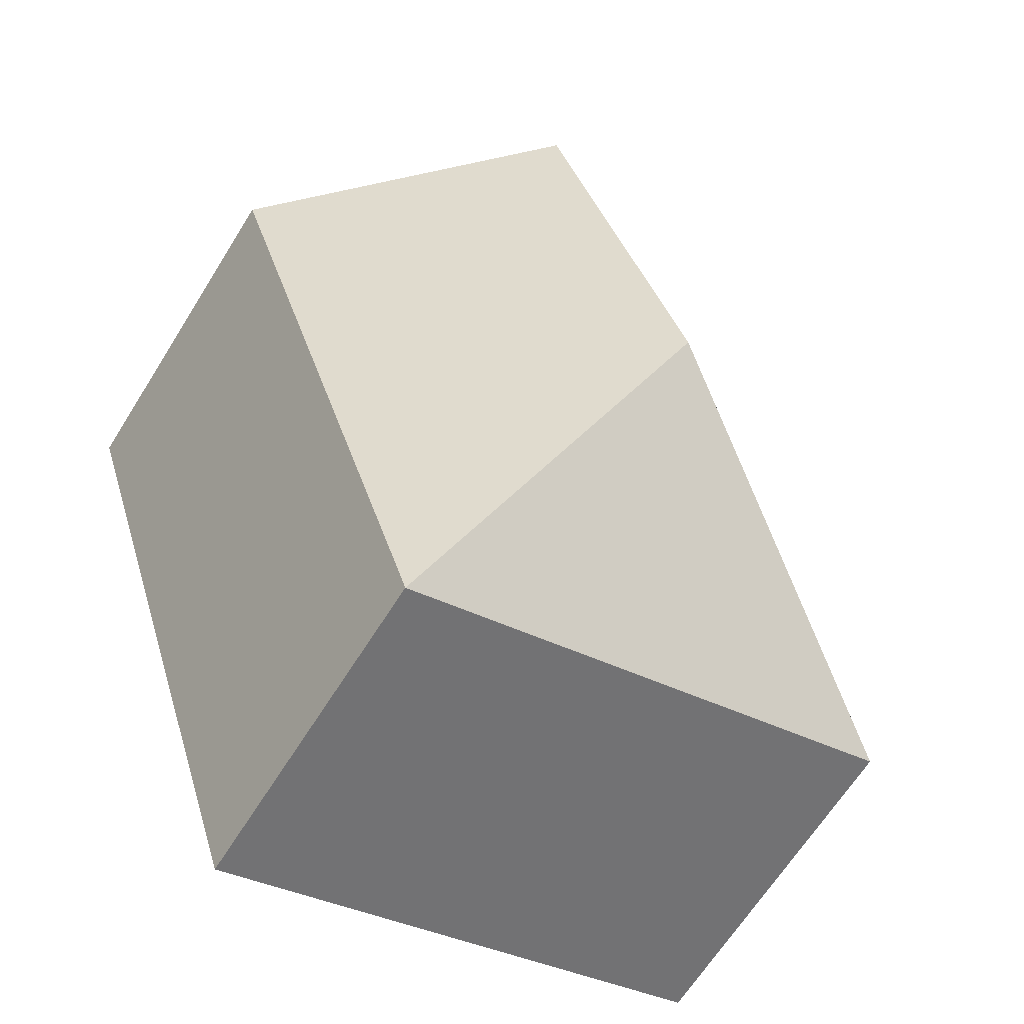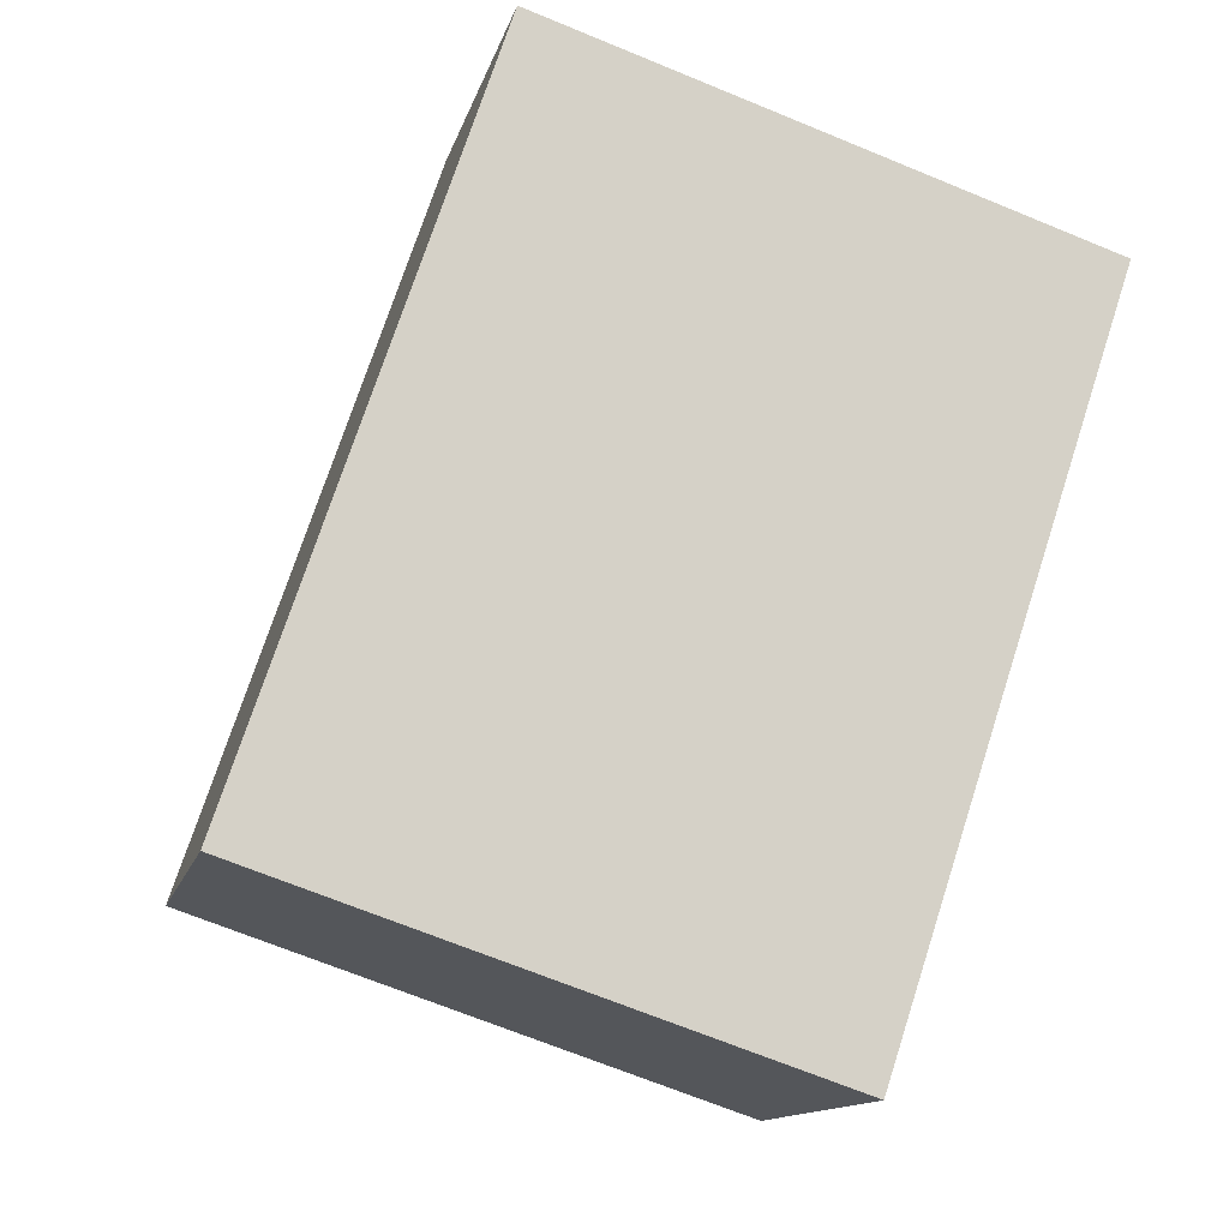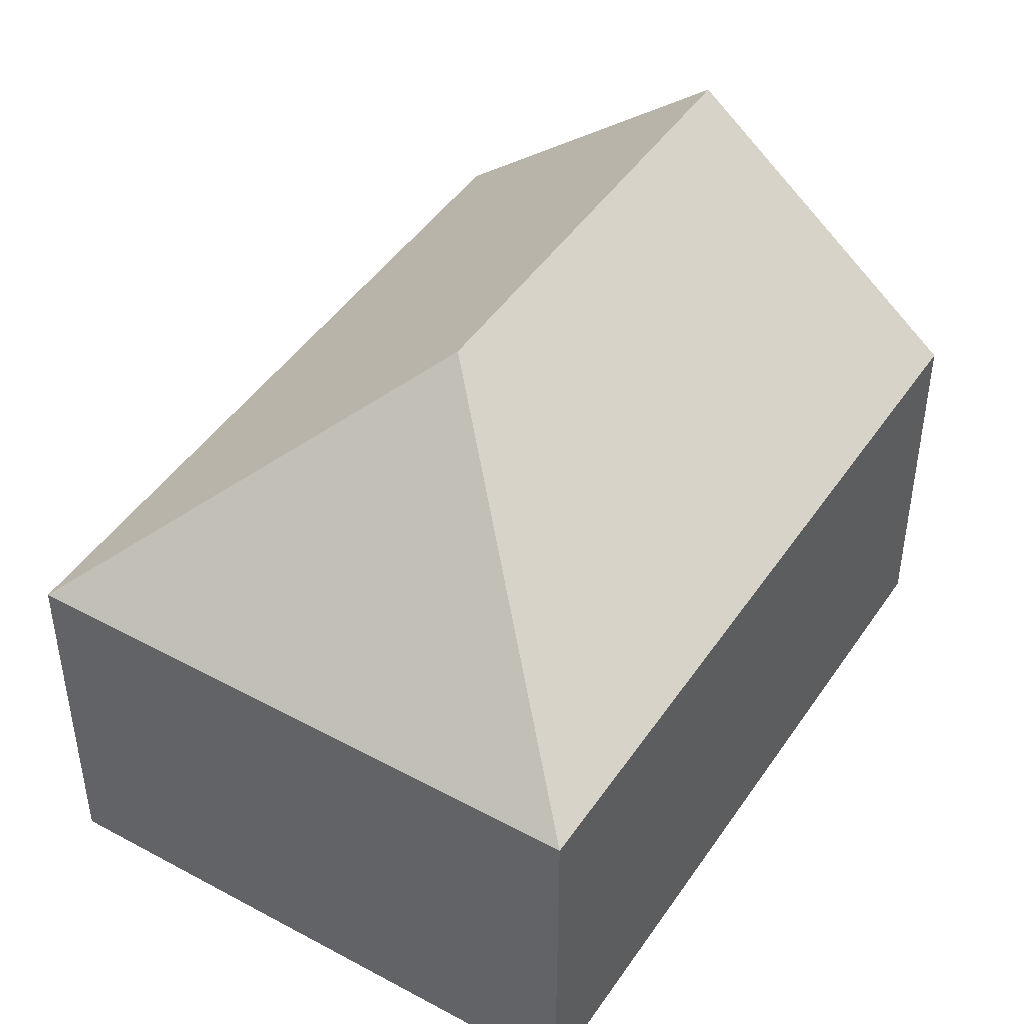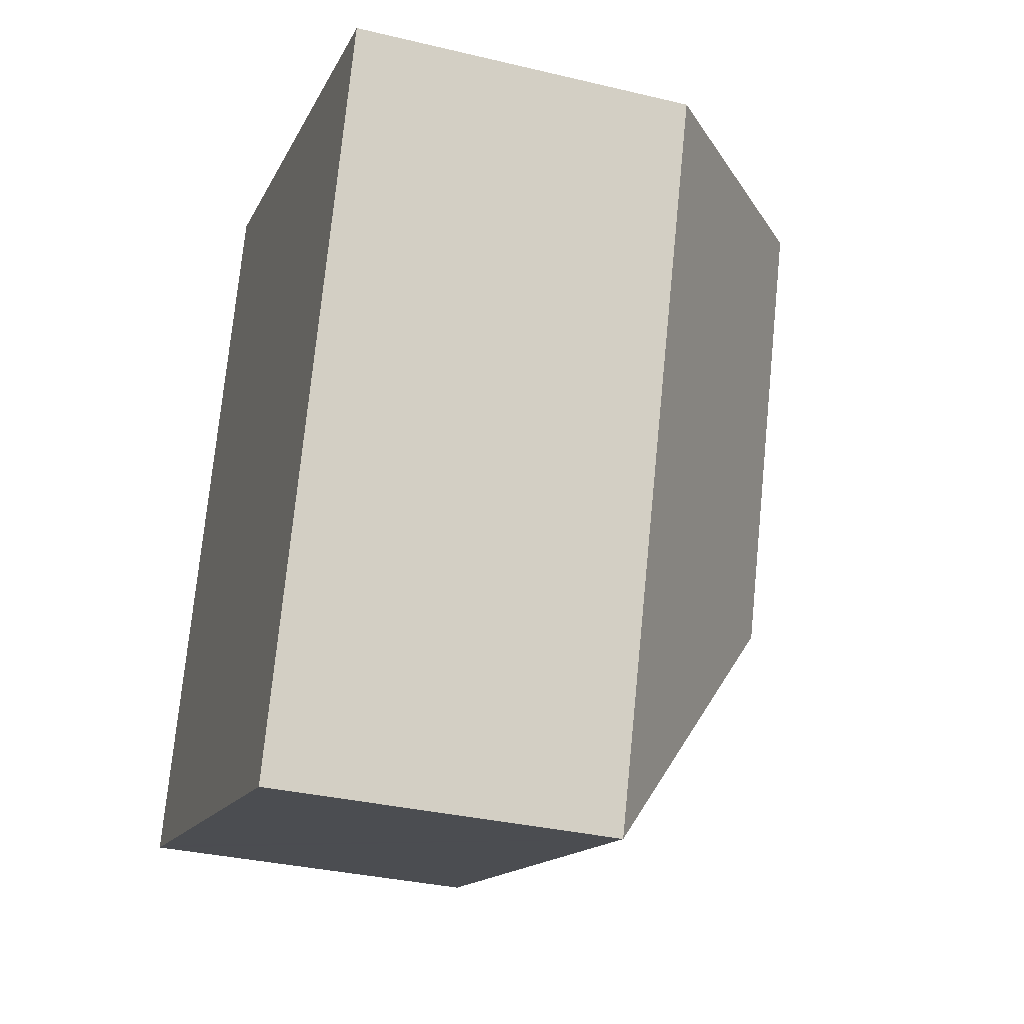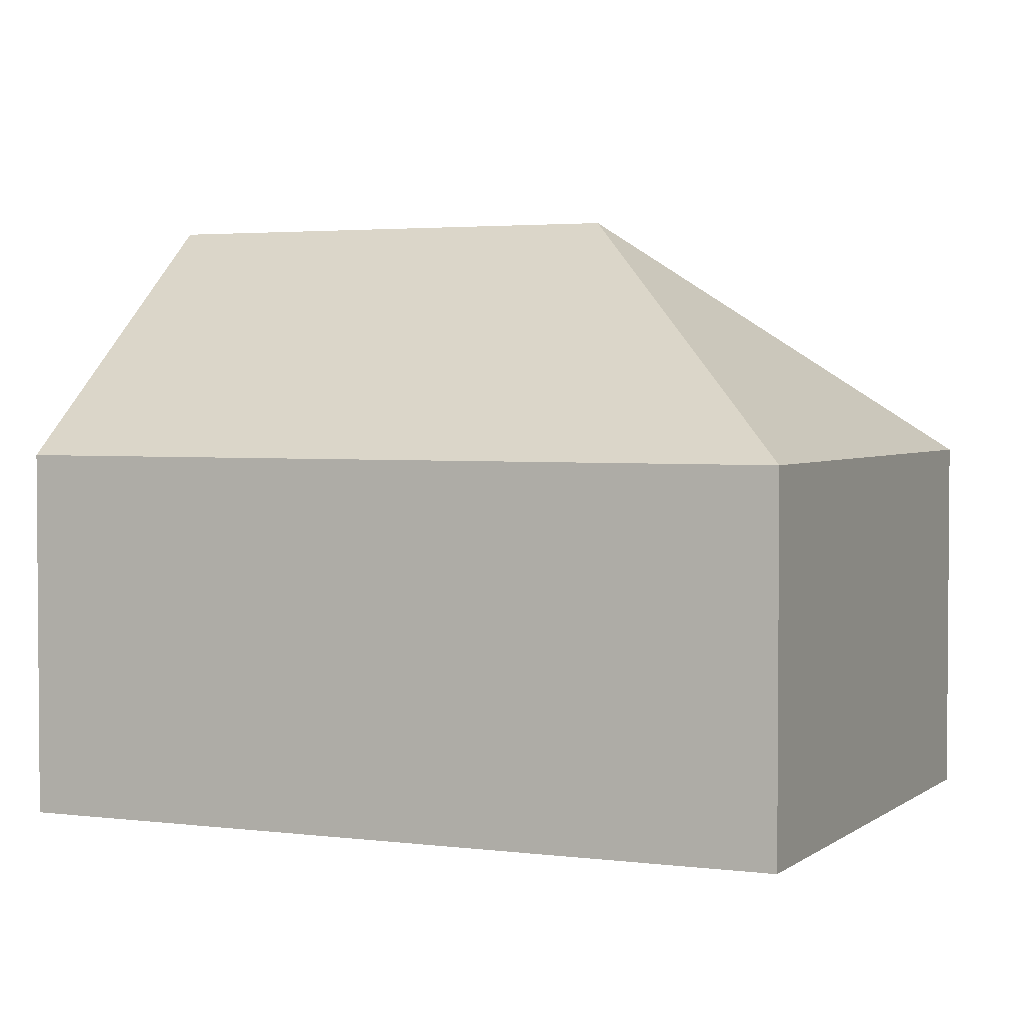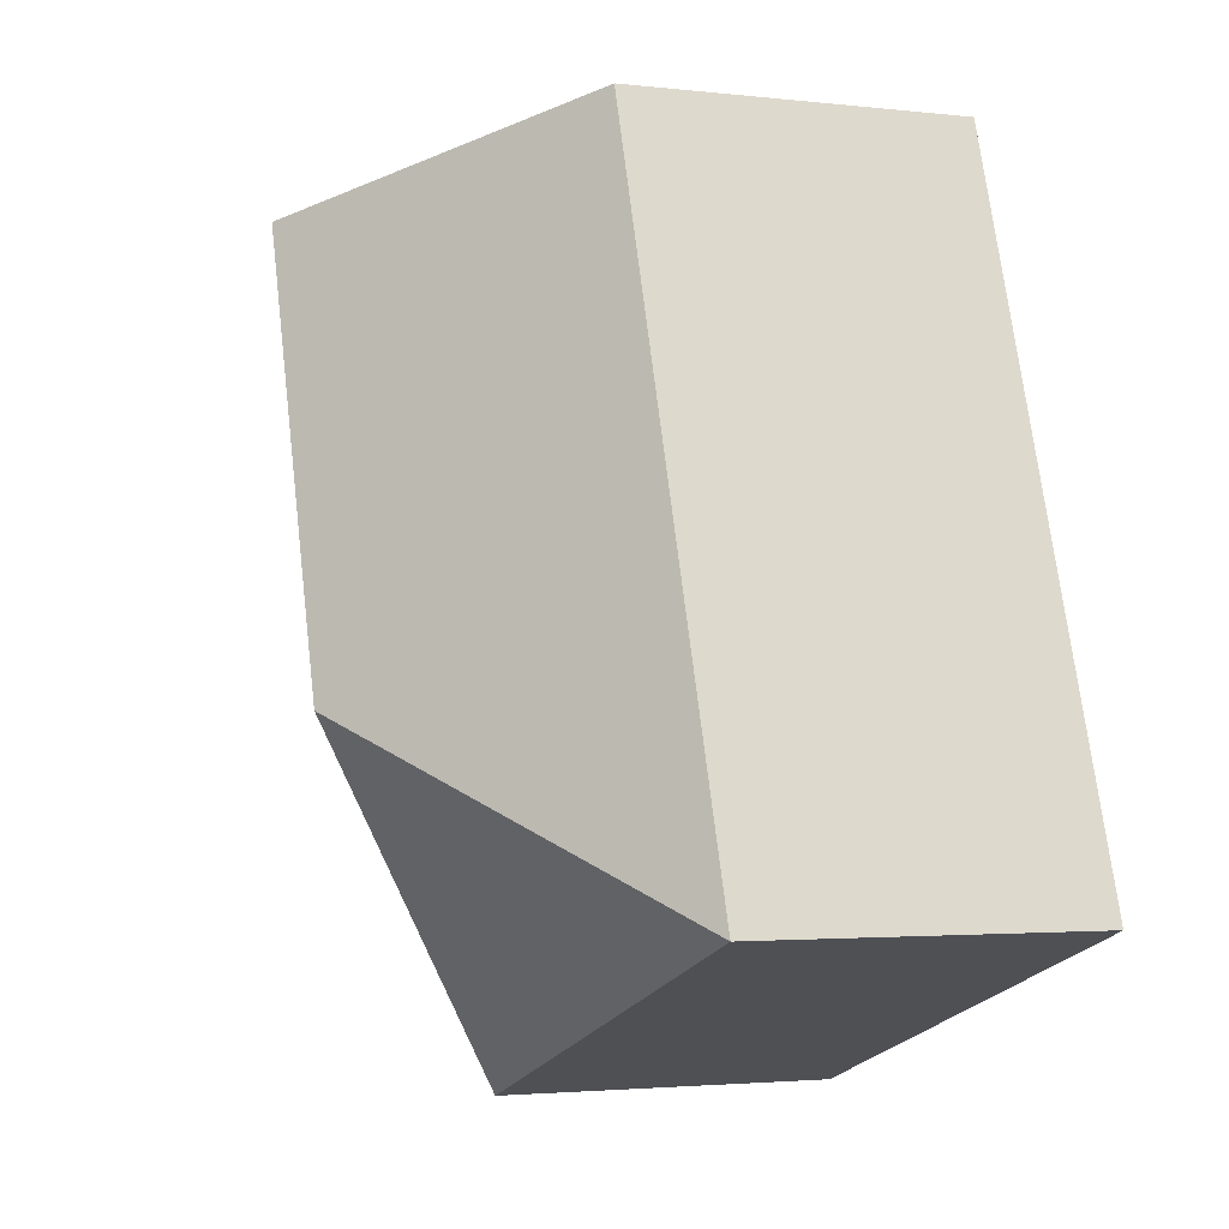
<metadata>
{"format":"obj","ext":"obj","renderer":"f3d","projection":"perspective","resolution":1024,"background":"white","views":[{"elev":-65.4,"azim":148.0,"up":"+Z"},{"elev":-12.9,"azim":-13.1,"up":"+Z"},{"elev":45.5,"azim":-129.6,"up":"+Y"},{"elev":-33.2,"azim":71.8,"up":"+Z"},{"elev":2.9,"azim":132.8,"up":"+Y"},{"elev":-2.6,"azim":-111.9,"up":"+Z"}]}
</metadata>
<code>
v  11.16 7.247 -3.721
v  10.53 11.98 12.99
v  16.12 7.247 11.14
v  7.443 11.98 3.722
v  5.611 7.812 14.61
v  4.944 7.247 14.83
v  0 7.247 4.438e-16
v  0.596 7.247 -0.199
v  0 0 0
v  4.944 -9.083e-16 14.83
v  5.611 -8.948e-16 14.61
v  10.53 -7.954e-16 12.99
v  16.12 -6.824e-16 11.14
v  11.16 2.278e-16 -3.721
v  0.596 1.219e-17 -0.199
g defaultobject
f 1 2 3
f 2 1 4
f 4 5 2
f 5 4 6
f 6 4 7
f 8 4 1
f 4 8 7
f 9 6 7
f 6 9 10
f 10 5 6
f 5 10 2
f 2 10 3
f 3 10 11
f 3 11 12
f 3 12 13
f 13 1 3
f 1 13 14
f 8 9 7
f 9 8 1
f 9 1 15
f 15 1 14
f 12 14 13
f 14 12 15
f 15 12 11
f 15 11 10
f 15 10 9

</code>
